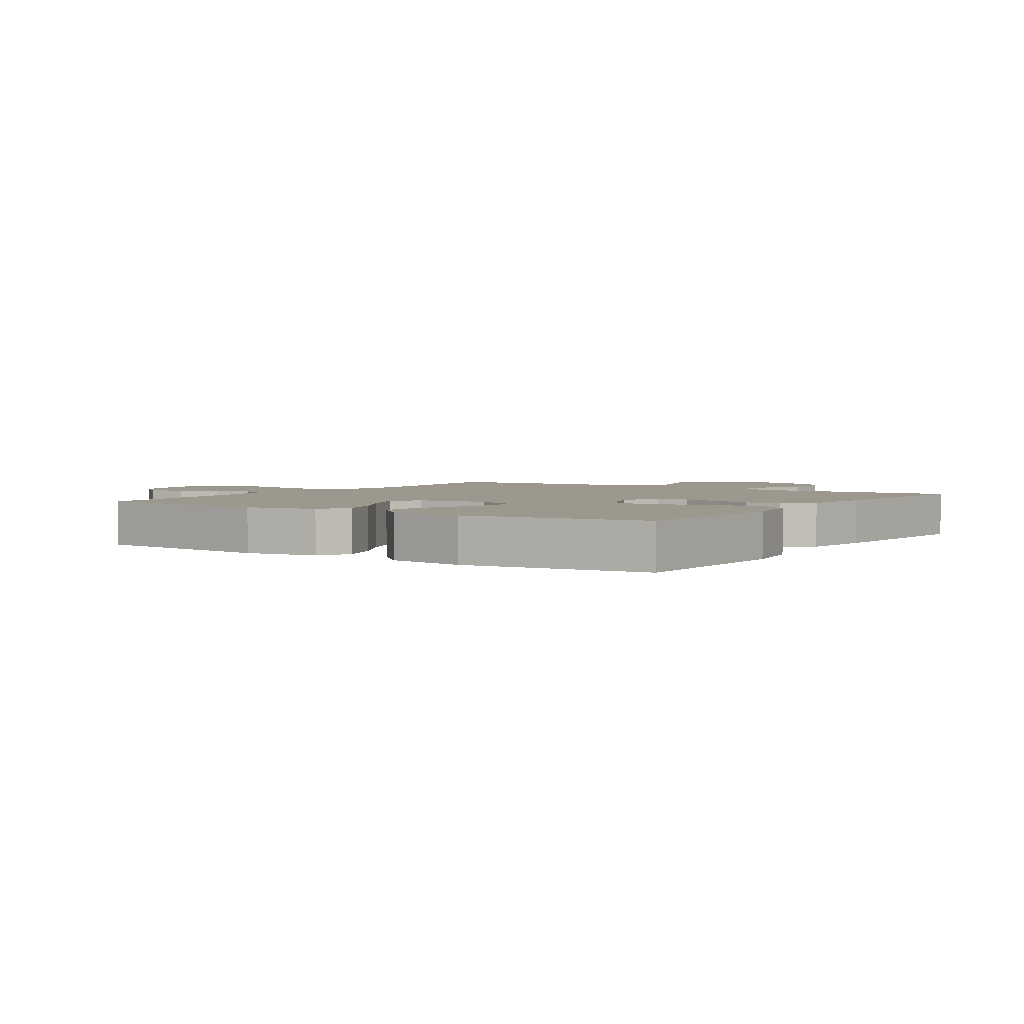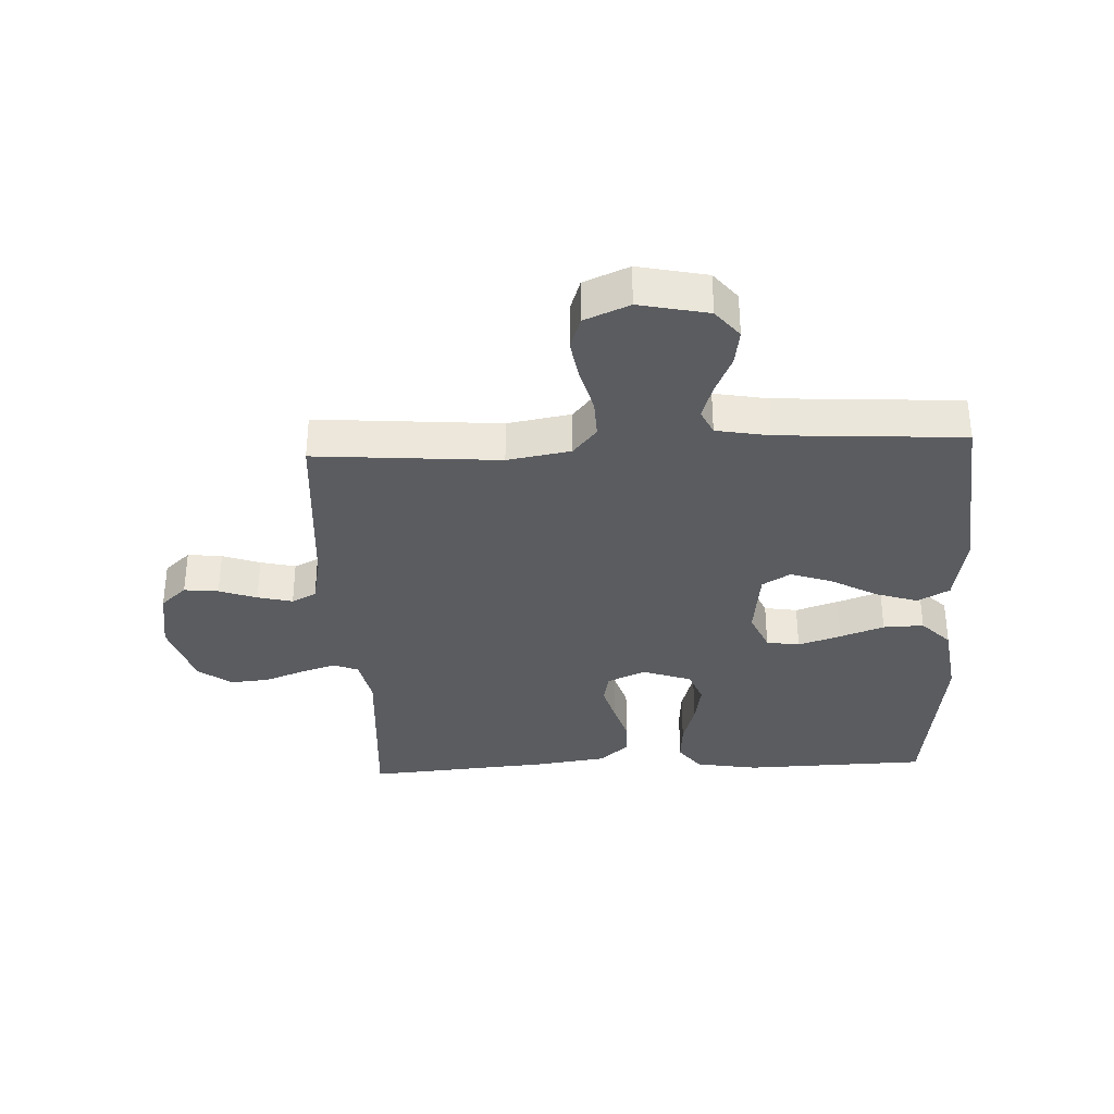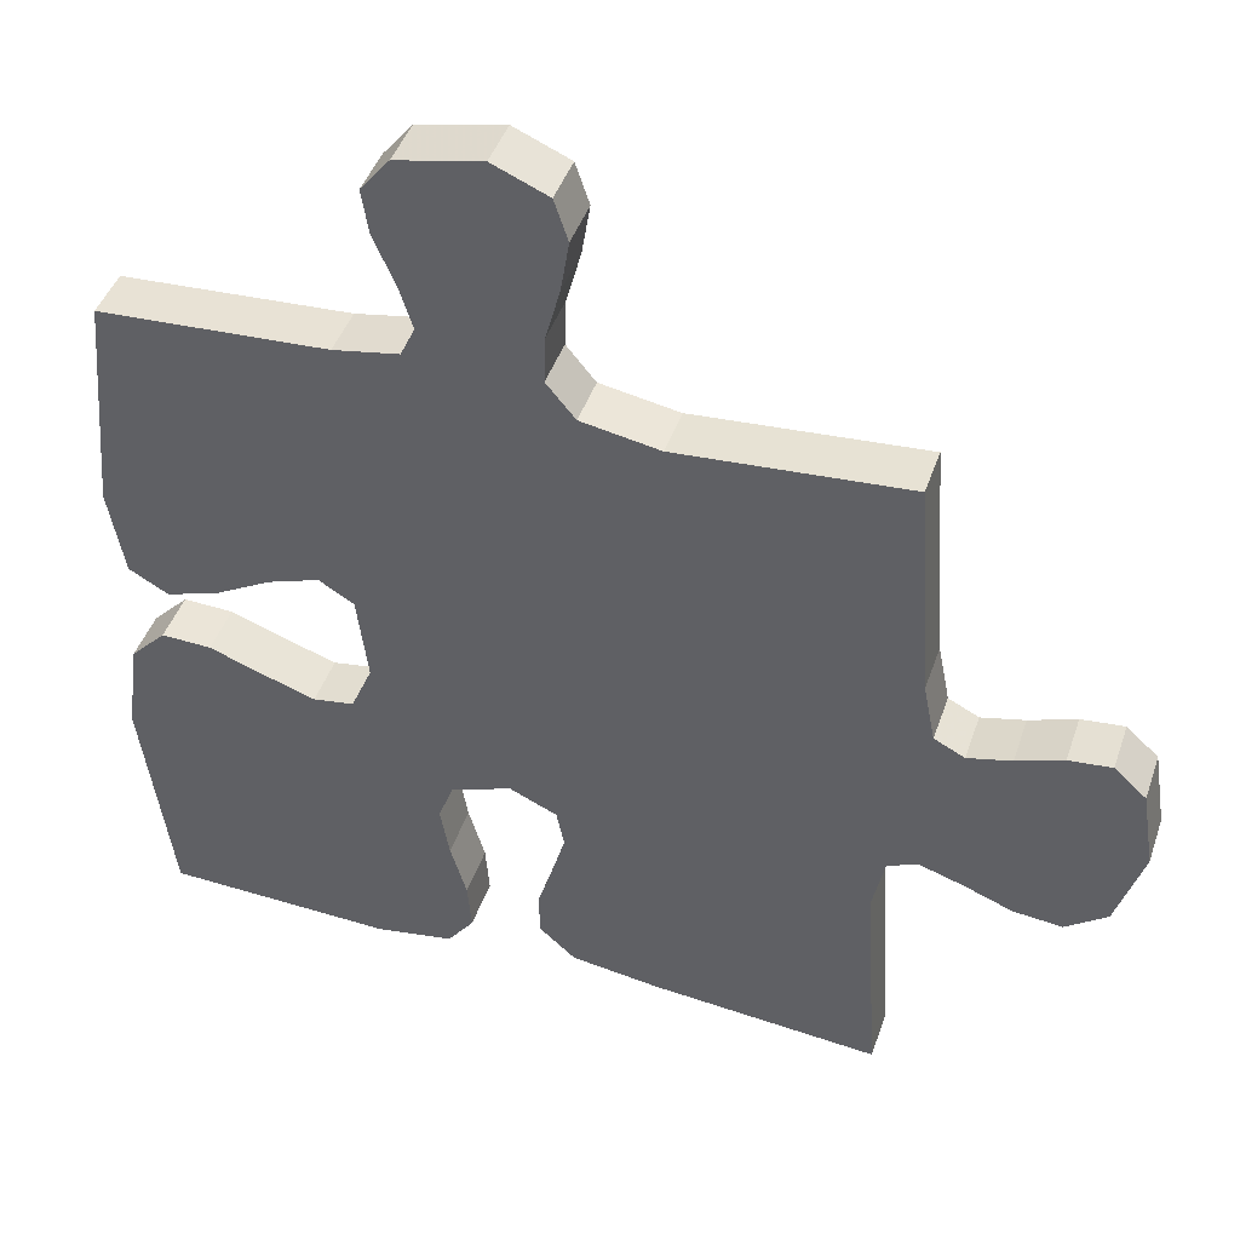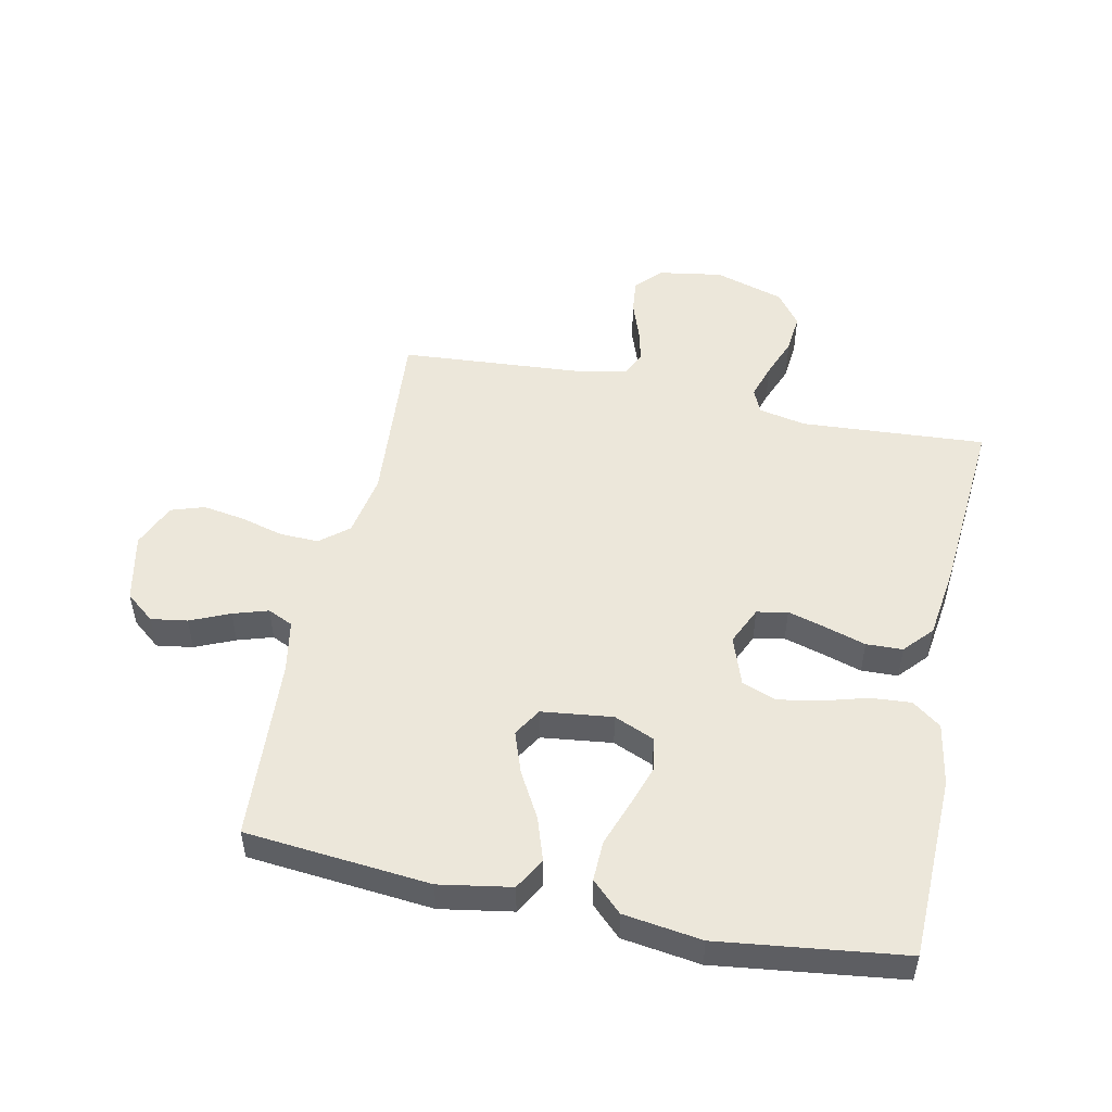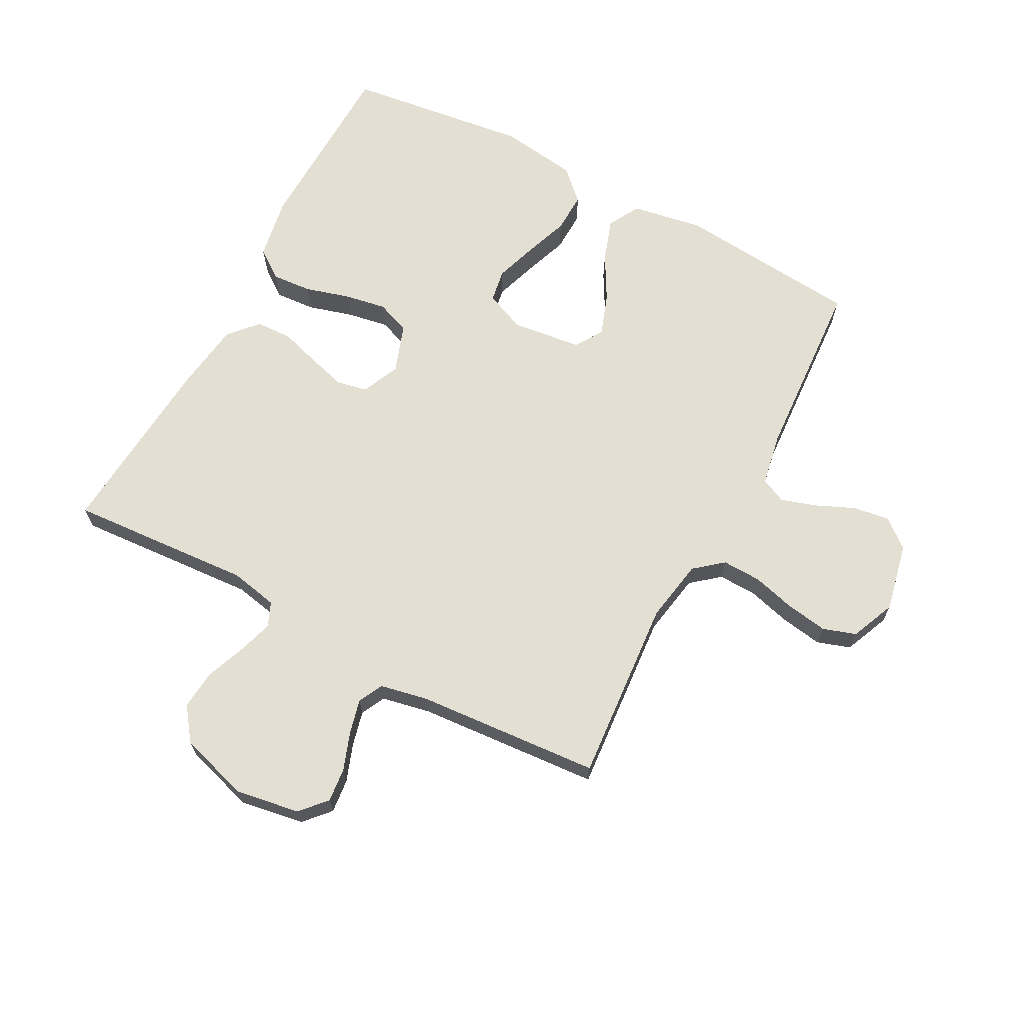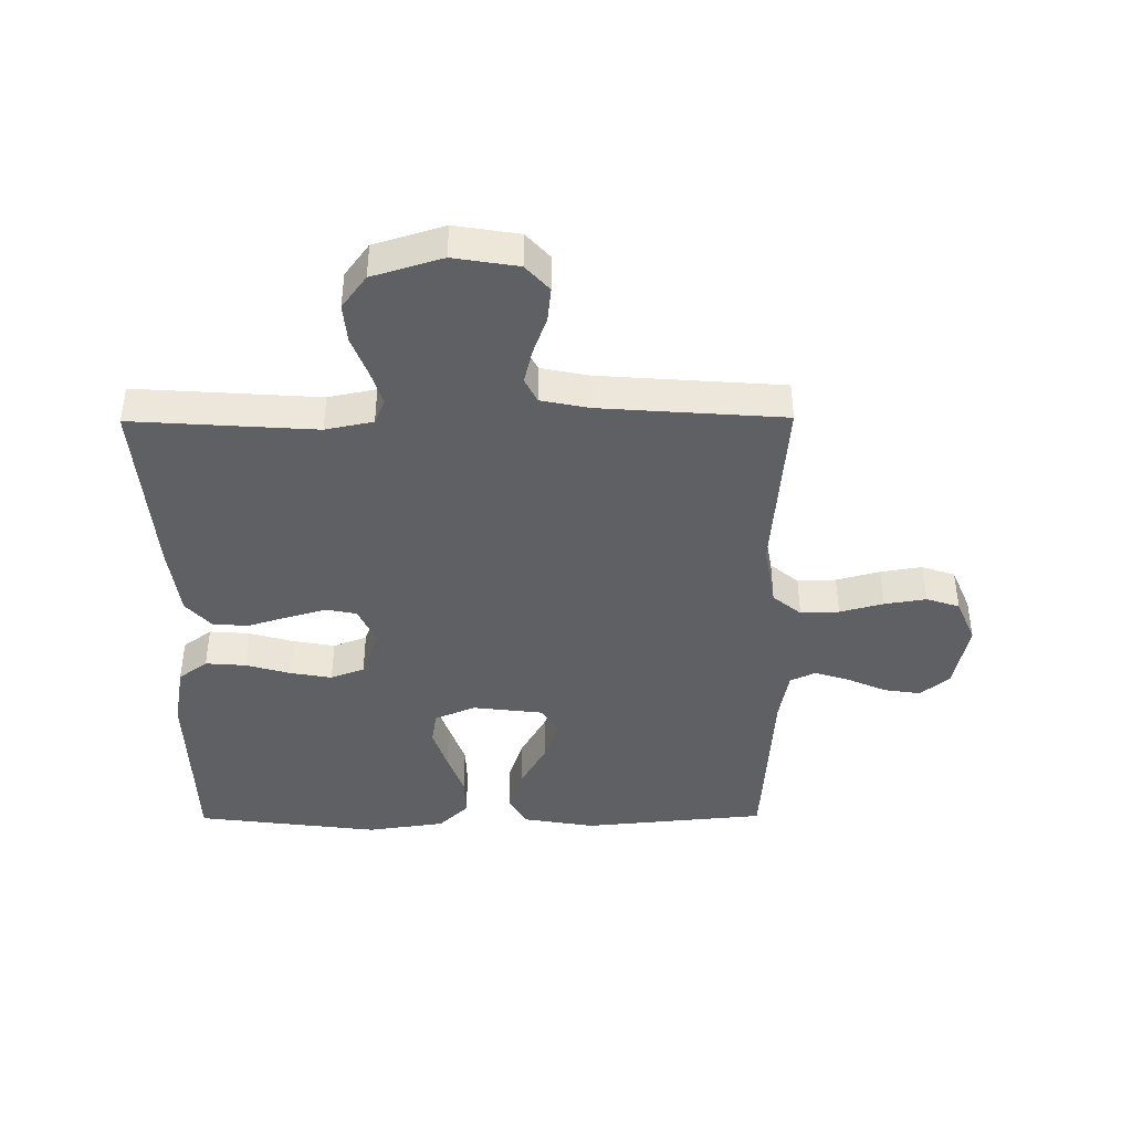
<metadata>
{"format":"obj","ext":"obj","renderer":"f3d","projection":"perspective","resolution":1024,"background":"white","views":[{"elev":3.0,"azim":123.8,"up":"+Y"},{"elev":-34.1,"azim":2.7,"up":"+Y"},{"elev":44.3,"azim":-161.5,"up":"+Z"},{"elev":50.8,"azim":101.9,"up":"+Y"},{"elev":67.1,"azim":-62.0,"up":"+Y"},{"elev":-42.2,"azim":-89.6,"up":"+Y"}]}
</metadata>
<code>
v -0.5 0.07 -0.5
v -0.48 0.07 -0.2
v -0.496 0.07 -0.122
v -0.536 0.07 -0.105
v -0.593 0.07 -0.123
v -0.658 0.07 -0.148
v -0.722 0.07 -0.154
v -0.776 0.07 -0.114
v -0.811 0.07 0
v -0.794 0.07 0.105
v -0.752 0.07 0.143
v -0.696 0.07 0.137
v -0.635 0.07 0.115
v -0.578 0.07 0.101
v -0.538 0.07 0.121
v -0.522 0.07 0.2
v -0.5 0.07 0.5
v -0.2 0.07 0.476
v -0.097 0.07 0.494
v -0.059 0.07 0.54
v -0.061 0.07 0.603
v -0.08 0.07 0.674
v -0.091 0.07 0.742
v -0.073 0.07 0.796
v 0 0.07 0.827
v 0.112 0.07 0.803
v 0.15 0.07 0.756
v 0.141 0.07 0.697
v 0.113 0.07 0.633
v 0.095 0.07 0.576
v 0.114 0.07 0.535
v 0.2 0.07 0.519
v 0.5 0.07 0.5
v 0.528 0.07 0.2
v 0.508 0.07 0.083
v 0.456 0.07 0.054
v 0.387 0.07 0.077
v 0.312 0.07 0.119
v 0.244 0.07 0.143
v 0.198 0.07 0.115
v 0.184 0.07 0
v 0.212 0.07 -0.066
v 0.266 0.07 -0.075
v 0.335 0.07 -0.052
v 0.407 0.07 -0.026
v 0.473 0.07 -0.024
v 0.52 0.07 -0.073
v 0.538 0.07 -0.2
v 0.5 0.07 -0.5
v 0.2 0.07 -0.508
v 0.098 0.07 -0.49
v 0.063 0.07 -0.443
v 0.068 0.07 -0.377
v 0.089 0.07 -0.304
v 0.101 0.07 -0.236
v 0.08 0.07 -0.181
v 0 0.07 -0.153
v -0.062 0.07 -0.181
v -0.072 0.07 -0.231
v -0.054 0.07 -0.294
v -0.034 0.07 -0.359
v -0.036 0.07 -0.418
v -0.083 0.07 -0.46
v -0.2 0.07 -0.476
v -0.5 0 -0.5
v -0.48 0 -0.2
v -0.496 0 -0.122
v -0.536 0 -0.105
v -0.593 0 -0.123
v -0.658 0 -0.148
v -0.722 0 -0.154
v -0.776 0 -0.114
v -0.811 0 0
v -0.794 0 0.105
v -0.752 0 0.143
v -0.696 0 0.137
v -0.635 0 0.115
v -0.578 0 0.101
v -0.538 0 0.121
v -0.522 0 0.2
v -0.5 0 0.5
v -0.2 0 0.476
v -0.097 0 0.494
v -0.059 0 0.54
v -0.061 0 0.603
v -0.08 0 0.674
v -0.091 0 0.742
v -0.073 0 0.796
v 0 0 0.827
v 0.112 0 0.803
v 0.15 0 0.756
v 0.141 0 0.697
v 0.113 0 0.633
v 0.095 0 0.576
v 0.114 0 0.535
v 0.2 0 0.519
v 0.5 0 0.5
v 0.528 0 0.2
v 0.508 0 0.083
v 0.456 0 0.054
v 0.387 0 0.077
v 0.312 0 0.119
v 0.244 0 0.143
v 0.198 0 0.115
v 0.184 0 0
v 0.212 0 -0.066
v 0.266 0 -0.075
v 0.335 0 -0.052
v 0.407 0 -0.026
v 0.473 0 -0.024
v 0.52 0 -0.073
v 0.538 0 -0.2
v 0.5 0 -0.5
v 0.2 0 -0.508
v 0.098 0 -0.49
v 0.063 0 -0.443
v 0.068 0 -0.377
v 0.089 0 -0.304
v 0.101 0 -0.236
v 0.08 0 -0.181
v 0 0 -0.153
v -0.062 0 -0.181
v -0.072 0 -0.231
v -0.054 0 -0.294
v -0.034 0 -0.359
v -0.036 0 -0.418
v -0.083 0 -0.46
v -0.2 0 -0.476
f 64 1 2
f 63 64 2
f 62 63 2
f 61 62 2
f 60 61 2
f 59 60 2 3
f 58 59 3 4
f 57 58 4
f 52 53 54
f 51 52 54
f 50 51 54
f 49 50 54
f 48 49 54
f 47 48 54
f 46 47 54
f 45 46 54
f 44 45 54
f 43 44 54 55
f 42 43 55 56
f 36 37 38
f 35 36 38
f 34 35 38
f 33 34 38
f 32 33 38
f 31 32 38 39
f 30 31 39 40
f 27 28 29
f 26 27 29
f 25 26 29
f 24 25 29
f 23 24 29
f 22 23 29
f 21 22 29
f 20 21 29 30
f 30 40 41
f 20 30 41
f 19 20 41
f 16 17 18
f 42 56 57
f 41 42 57
f 19 41 57
f 18 19 57
f 16 18 57
f 15 16 57
f 11 12 13
f 10 11 13
f 9 10 13
f 8 9 13
f 7 8 13
f 6 7 13
f 5 6 13
f 14 15 57 4
f 4 5 13 14
f 66 65 128
f 66 128 127
f 66 127 126
f 66 126 125
f 66 125 124
f 67 66 124 123
f 68 67 123 122
f 68 122 121
f 118 117 116
f 118 116 115
f 118 115 114
f 118 114 113
f 118 113 112
f 118 112 111
f 118 111 110
f 118 110 109
f 118 109 108
f 119 118 108 107
f 120 119 107 106
f 102 101 100
f 102 100 99
f 102 99 98
f 102 98 97
f 102 97 96
f 103 102 96 95
f 104 103 95 94
f 93 92 91
f 93 91 90
f 93 90 89
f 93 89 88
f 93 88 87
f 93 87 86
f 93 86 85
f 94 93 85 84
f 105 104 94
f 105 94 84
f 105 84 83
f 82 81 80
f 121 120 106
f 121 106 105
f 121 105 83
f 121 83 82
f 121 82 80
f 121 80 79
f 77 76 75
f 77 75 74
f 77 74 73
f 77 73 72
f 77 72 71
f 77 71 70
f 77 70 69
f 68 121 79 78
f 78 77 69 68
f 1 65 66 2
f 2 66 67 3
f 3 67 68 4
f 4 68 69 5
f 5 69 70 6
f 6 70 71 7
f 7 71 72 8
f 8 72 73 9
f 9 73 74 10
f 10 74 75 11
f 11 75 76 12
f 12 76 77 13
f 13 77 78 14
f 14 78 79 15
f 15 79 80 16
f 16 80 81 17
f 17 81 82 18
f 18 82 83 19
f 19 83 84 20
f 20 84 85 21
f 21 85 86 22
f 22 86 87 23
f 23 87 88 24
f 24 88 89 25
f 25 89 90 26
f 26 90 91 27
f 27 91 92 28
f 28 92 93 29
f 29 93 94 30
f 30 94 95 31
f 31 95 96 32
f 32 96 97 33
f 33 97 98 34
f 34 98 99 35
f 35 99 100 36
f 36 100 101 37
f 37 101 102 38
f 38 102 103 39
f 39 103 104 40
f 40 104 105 41
f 41 105 106 42
f 42 106 107 43
f 43 107 108 44
f 44 108 109 45
f 45 109 110 46
f 46 110 111 47
f 47 111 112 48
f 48 112 113 49
f 49 113 114 50
f 50 114 115 51
f 51 115 116 52
f 52 116 117 53
f 53 117 118 54
f 54 118 119 55
f 55 119 120 56
f 56 120 121 57
f 57 121 122 58
f 58 122 123 59
f 59 123 124 60
f 60 124 125 61
f 61 125 126 62
f 62 126 127 63
f 63 127 128 64
f 64 128 65 1

</code>
